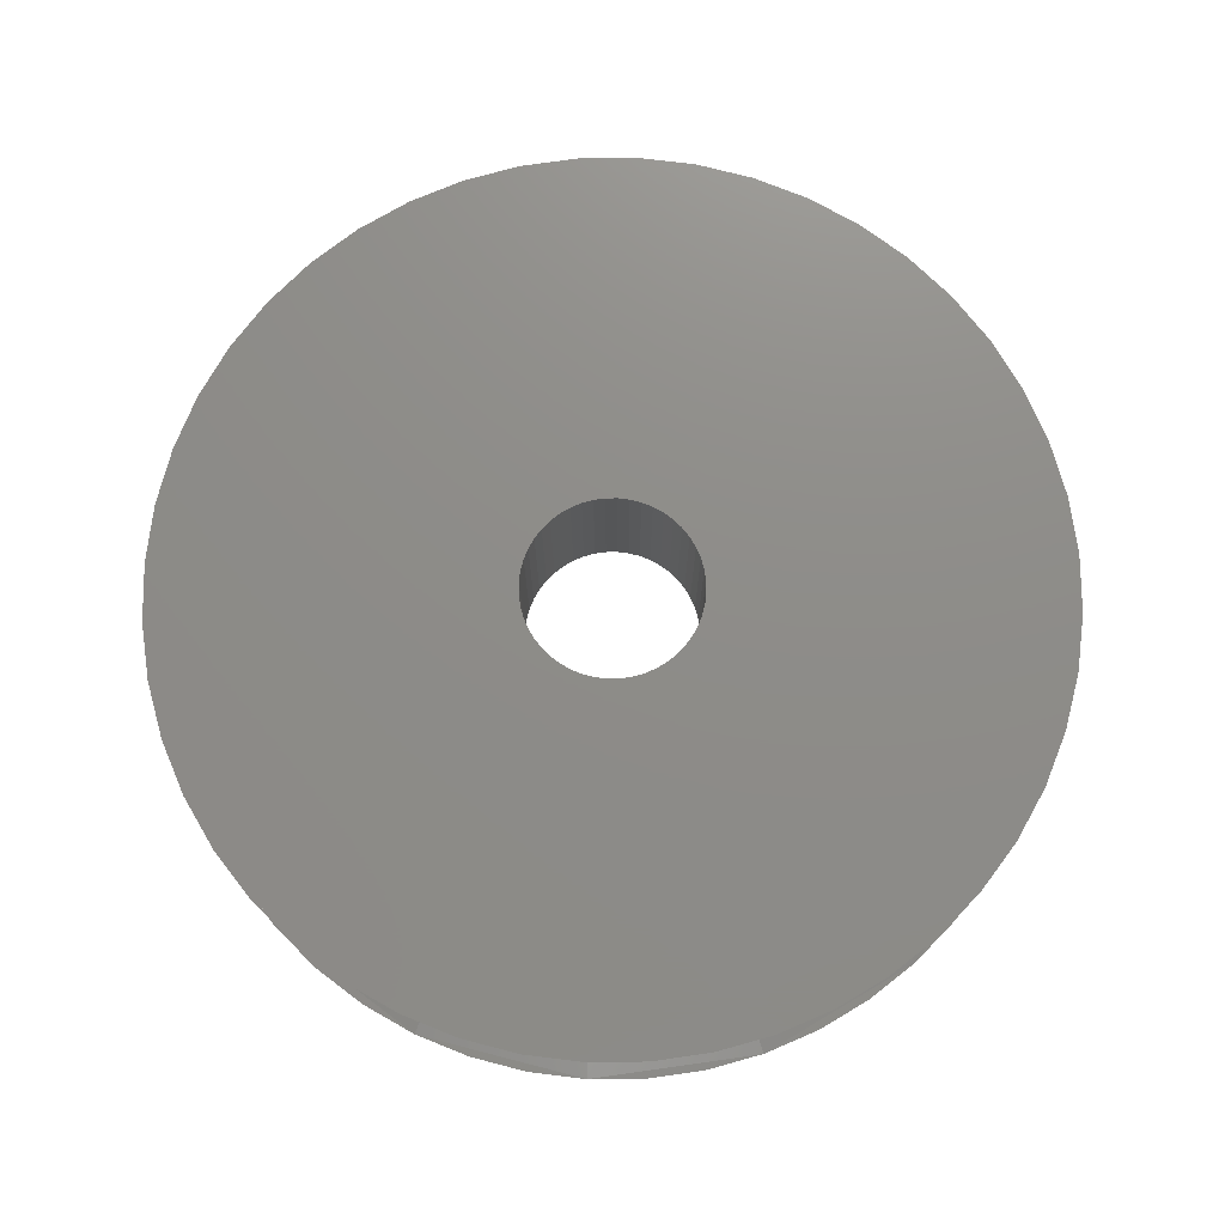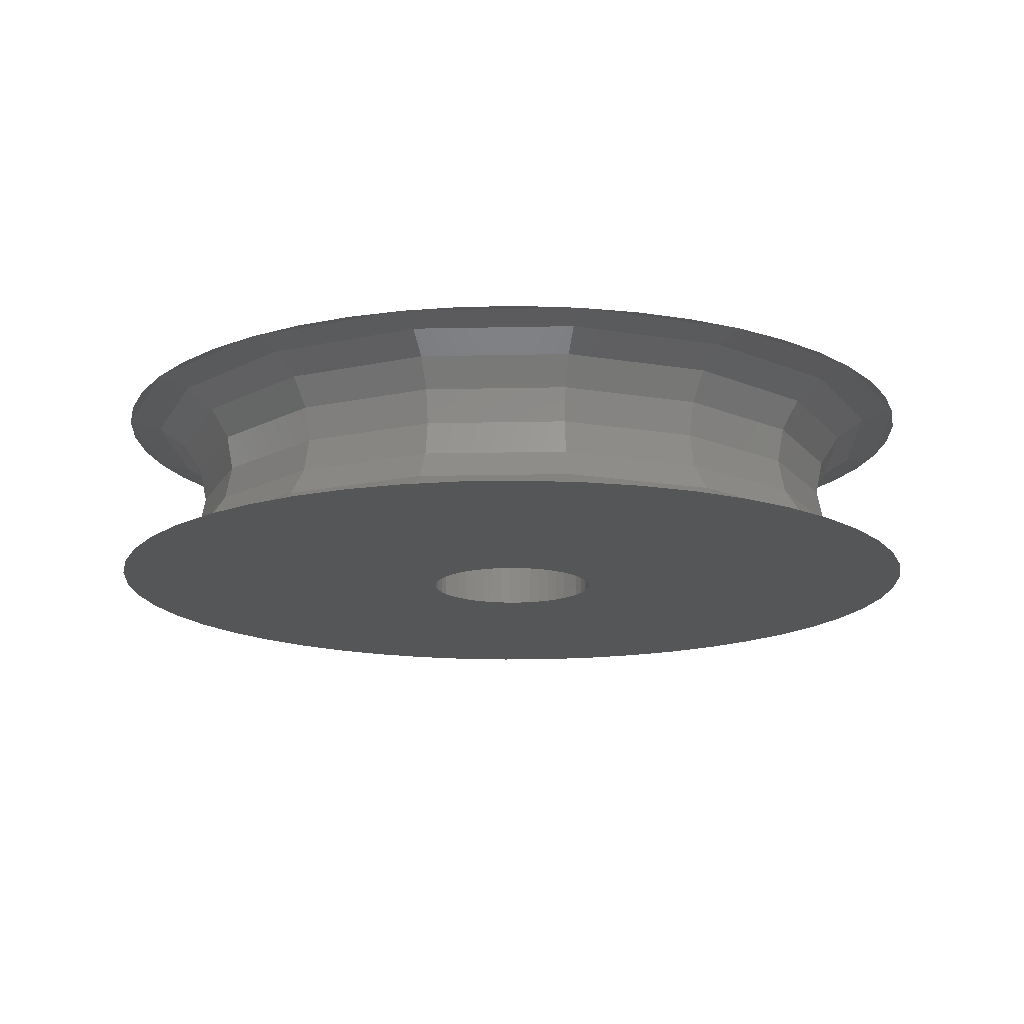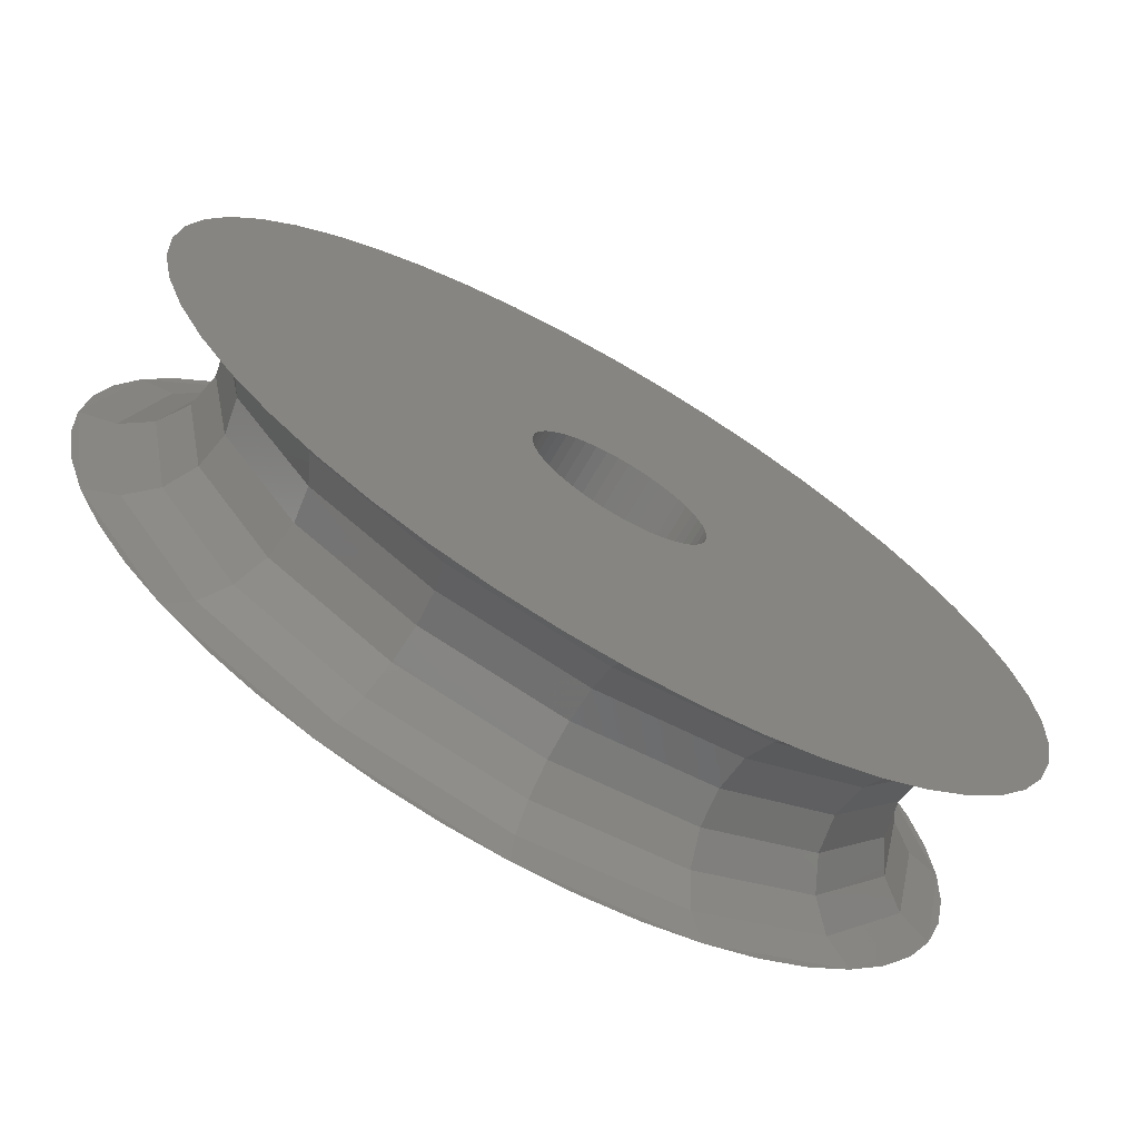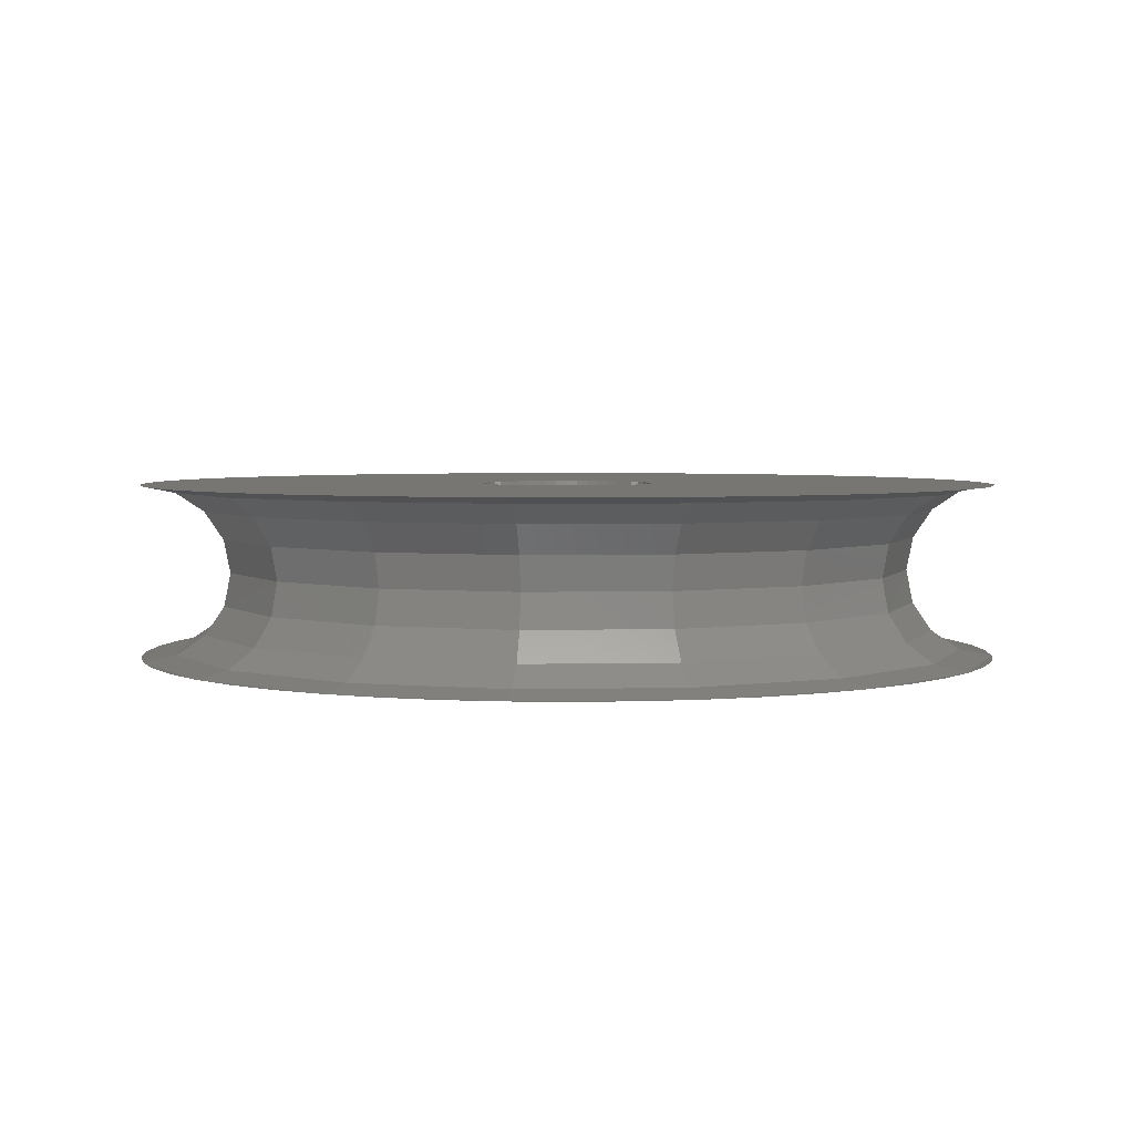
<metadata>
{"format":"stl","ext":"stl","renderer":"f3d","projection":"perspective","resolution":1024,"background":"white","views":[{"elev":74.6,"azim":3.2,"up":"+Y"},{"elev":-15.1,"azim":103.9,"up":"+Y"},{"elev":-70.9,"azim":149.9,"up":"+Z"},{"elev":3.7,"azim":-15.7,"up":"+Y"}]}
</metadata>
<code>
# stl→obj: 312 verts, 552 faces
v 4.8 1.2 0
v 4.519 1.659 1.872
v 4.435 1.2 1.837
v 4.891 1.659 0
v 4.759 2.048 1.972
v 5.152 2.048 0
v 5.119 2.309 2.12
v 5.541 2.309 0
v 5.543 2.4 2.296
v 6 2.4 0
v 3.458 1.659 3.458
v 3.394 1.2 3.394
v 3.643 2.048 3.643
v 3.918 2.309 3.918
v 4.243 2.4 4.243
v 1.872 1.659 4.519
v 1.837 1.2 4.435
v 1.972 2.048 4.759
v 2.12 2.309 5.119
v 2.296 2.4 5.543
v 0 1.659 4.891
v 0 1.2 4.8
v 0 2.048 5.152
v 0 2.309 5.541
v 0 2.4 6
v -1.872 1.659 4.519
v -1.837 1.2 4.435
v -1.972 2.048 4.759
v -2.12 2.309 5.119
v -2.296 2.4 5.543
v -3.458 1.659 3.458
v -3.394 1.2 3.394
v -3.643 2.048 3.643
v -3.918 2.309 3.918
v -4.243 2.4 4.243
v -4.519 1.659 1.872
v -4.435 1.2 1.837
v -4.759 2.048 1.972
v -5.119 2.309 2.12
v -5.543 2.4 2.296
v -4.891 1.659 0
v -4.8 1.2 0
v -5.152 2.048 0
v -5.541 2.309 0
v -6 2.4 0
v -4.519 1.659 -1.872
v -4.435 1.2 -1.837
v -4.759 2.048 -1.972
v -5.119 2.309 -2.12
v -5.543 2.4 -2.296
v -3.458 1.659 -3.458
v -3.394 1.2 -3.394
v -3.643 2.048 -3.643
v -3.918 2.309 -3.918
v -4.243 2.4 -4.243
v -1.872 1.659 -4.519
v -1.837 1.2 -4.435
v -1.972 2.048 -4.759
v -2.12 2.309 -5.119
v -2.296 2.4 -5.543
v 0 1.659 -4.891
v 0 1.2 -4.8
v 0 2.048 -5.152
v 0 2.309 -5.541
v 0 2.4 -6
v 1.872 1.659 -4.519
v 1.837 1.2 -4.435
v 1.972 2.048 -4.759
v 2.12 2.309 -5.119
v 2.296 2.4 -5.543
v 3.458 1.659 -3.458
v 3.394 1.2 -3.394
v 3.643 2.048 -3.643
v 3.918 2.309 -3.918
v 4.243 2.4 -4.243
v 4.519 1.659 -1.872
v 4.435 1.2 -1.837
v 4.759 2.048 -1.972
v 5.119 2.309 -2.12
v 5.543 2.4 -2.296
v 4.519 0.741 1.872
v 4.891 0.741 0
v 4.759 0.3516 1.972
v 5.152 0.3516 0
v 5.119 0.0912 2.12
v 5.541 0.0912 0
v 5.543 0 2.296
v 6 0 0
v 3.458 0.741 3.458
v 3.643 0.3516 3.643
v 3.918 0.0912 3.918
v 4.243 0 4.243
v 1.872 0.741 4.519
v 1.972 0.3516 4.759
v 2.12 0.0912 5.119
v 2.296 0 5.543
v 0 0.741 4.891
v 0 0.3516 5.152
v 0 0.0912 5.541
v 0 0 6
v -1.872 0.741 4.519
v -1.972 0.3516 4.759
v -2.12 0.0912 5.119
v -2.296 0 5.543
v -3.458 0.741 3.458
v -3.643 0.3516 3.643
v -3.918 0.0912 3.918
v -4.243 0 4.243
v -4.519 0.741 1.872
v -4.759 0.3516 1.972
v -5.119 0.0912 2.12
v -5.543 0 2.296
v -4.891 0.741 0
v -5.152 0.3516 0
v -5.541 0.0912 0
v -6 0 0
v -4.519 0.741 -1.872
v -4.759 0.3516 -1.972
v -5.119 0.0912 -2.12
v -5.543 0 -2.296
v -3.458 0.741 -3.458
v -3.643 0.3516 -3.643
v -3.918 0.0912 -3.918
v -4.243 0 -4.243
v -1.872 0.741 -4.519
v -1.972 0.3516 -4.759
v -2.12 0.0912 -5.119
v -2.296 0 -5.543
v 0 0.741 -4.891
v 0 0.3516 -5.152
v 0 0.0912 -5.541
v 0 0 -6
v 1.872 0.741 -4.519
v 1.972 0.3516 -4.759
v 2.12 0.0912 -5.119
v 2.296 0 -5.543
v 3.458 0.741 -3.458
v 3.643 0.3516 -3.643
v 3.918 0.0912 -3.918
v 4.243 0 -4.243
v 4.519 0.741 -1.872
v 4.759 0.3516 -1.972
v 5.119 0.0912 -2.12
v 5.543 0 -2.296
v 1.19 0 0.1566
v 1.2 2.4 0
v 1.2 0 0
v 1.19 2.4 0.1566
v 1.159 0 0.3106
v 1.159 2.4 0.3106
v 1.109 0 0.4592
v 1.109 2.4 0.4592
v 1.039 0 0.6
v 1.039 2.4 0.6
v 0.9521 0 0.7306
v 0.9521 2.4 0.7306
v 0.8485 0 0.8485
v 0.8485 2.4 0.8485
v 0.7306 0 0.9521
v 0.7306 2.4 0.9521
v 0.6 0 1.039
v 0.6 2.4 1.039
v 0.4592 0 1.109
v 0.4592 2.4 1.109
v 0.3106 0 1.159
v 0.3106 2.4 1.159
v 0.1566 0 1.19
v 0.1566 2.4 1.19
v 0 0 1.2
v 0 2.4 1.2
v -0.1566 0 1.19
v -0.1566 2.4 1.19
v -0.3106 0 1.159
v -0.3106 2.4 1.159
v -0.4592 0 1.109
v -0.4592 2.4 1.109
v -0.6 0 1.039
v -0.6 2.4 1.039
v -0.7306 0 0.9521
v -0.7306 2.4 0.9521
v -0.8485 0 0.8485
v -0.8485 2.4 0.8485
v -0.9521 0 0.7306
v -0.9521 2.4 0.7306
v -1.039 0 0.6
v -1.039 2.4 0.6
v -1.109 0 0.4592
v -1.109 2.4 0.4592
v -1.159 0 0.3106
v -1.159 2.4 0.3106
v -1.19 0 0.1566
v -1.19 2.4 0.1566
v -1.2 0 0
v -1.2 2.4 0
v -1.19 0 -0.1566
v -1.19 2.4 -0.1566
v -1.159 0 -0.3106
v -1.159 2.4 -0.3106
v -1.109 0 -0.4592
v -1.109 2.4 -0.4592
v -1.039 0 -0.6
v -1.039 2.4 -0.6
v -0.9521 0 -0.7306
v -0.9521 2.4 -0.7306
v -0.8485 0 -0.8485
v -0.8485 2.4 -0.8485
v -0.7306 0 -0.9521
v -0.7306 2.4 -0.9521
v -0.6 0 -1.039
v -0.6 2.4 -1.039
v -0.4592 0 -1.109
v -0.4592 2.4 -1.109
v -0.3106 0 -1.159
v -0.3106 2.4 -1.159
v -0.1566 0 -1.19
v -0.1566 2.4 -1.19
v 0 0 -1.2
v 0 2.4 -1.2
v 0.1566 0 -1.19
v 0.1566 2.4 -1.19
v 0.3106 0 -1.159
v 0.3106 2.4 -1.159
v 0.4592 0 -1.109
v 0.4592 2.4 -1.109
v 0.6 0 -1.039
v 0.6 2.4 -1.039
v 0.7306 0 -0.9521
v 0.7306 2.4 -0.9521
v 0.8485 0 -0.8485
v 0.8485 2.4 -0.8485
v 0.9521 0 -0.7306
v 0.9521 2.4 -0.7306
v 1.039 0 -0.6
v 1.039 2.4 -0.6
v 1.109 0 -0.4592
v 1.109 2.4 -0.4592
v 1.159 0 -0.3106
v 1.159 2.4 -0.3106
v 1.19 0 -0.1566
v 1.19 2.4 -0.1566
v 1.2 0 1.2
v -1.2 0 1.2
v -1.2 0 -1.2
v 1.2 0 -1.2
v 4.76 0 -3.652
v 4.76 0 3.652
v 5.196 0 -3
v 5.196 0 3
v 5.795 0 -1.553
v 5.795 0 1.553
v 5.949 0 -0.7832
v 5.949 0 0.7832
v -3.652 0 -4.76
v 3.652 0 -4.76
v -3 0 -5.196
v 3 0 -5.196
v -1.553 0 -5.795
v 1.553 0 -5.795
v -0.7832 0 -5.949
v 0.7832 0 -5.949
v -4.76 0 3.652
v -4.76 0 -3.652
v -5.196 0 3
v -5.196 0 -3
v -5.795 0 1.553
v -5.795 0 -1.553
v -5.949 0 0.7832
v -5.949 0 -0.7832
v 3.652 0 4.76
v -3.652 0 4.76
v 3 0 5.196
v -3 0 5.196
v 1.553 0 5.795
v -1.553 0 5.795
v 0.7832 0 5.949
v -0.7832 0 5.949
v 1.2 2.4 1.2
v -1.2 2.4 1.2
v -1.2 2.4 -1.2
v 1.2 2.4 -1.2
v 4.76 2.4 -3.652
v 4.76 2.4 3.652
v 5.196 2.4 -3
v 5.196 2.4 3
v 5.795 2.4 -1.553
v 5.795 2.4 1.553
v 5.949 2.4 -0.7832
v 5.949 2.4 0.7832
v -3.652 2.4 -4.76
v 3.652 2.4 -4.76
v -3 2.4 -5.196
v 3 2.4 -5.196
v -1.553 2.4 -5.795
v 1.553 2.4 -5.795
v -0.7832 2.4 -5.949
v 0.7832 2.4 -5.949
v -4.76 2.4 3.652
v -4.76 2.4 -3.652
v -5.196 2.4 3
v -5.196 2.4 -3
v -5.795 2.4 1.553
v -5.795 2.4 -1.553
v -5.949 2.4 0.7832
v -5.949 2.4 -0.7832
v 3.652 2.4 4.76
v -3.652 2.4 4.76
v 3 2.4 5.196
v -3 2.4 5.196
v 1.553 2.4 5.795
v -1.553 2.4 5.795
v 0.7832 2.4 5.949
v -0.7832 2.4 5.949
f 1 2 3
f 2 1 4
f 4 5 2
f 5 4 6
f 6 7 5
f 7 6 8
f 8 9 7
f 9 8 10
f 3 11 12
f 11 3 2
f 2 13 11
f 13 2 5
f 5 14 13
f 14 5 7
f 7 15 14
f 15 7 9
f 12 16 17
f 16 12 11
f 11 18 16
f 18 11 13
f 13 19 18
f 19 13 14
f 14 20 19
f 20 14 15
f 17 21 22
f 21 17 16
f 16 23 21
f 23 16 18
f 18 24 23
f 24 18 19
f 19 25 24
f 25 19 20
f 22 26 27
f 26 22 21
f 21 28 26
f 28 21 23
f 23 29 28
f 29 23 24
f 24 30 29
f 30 24 25
f 27 31 32
f 31 27 26
f 26 33 31
f 33 26 28
f 28 34 33
f 34 28 29
f 29 35 34
f 35 29 30
f 32 36 37
f 36 32 31
f 31 38 36
f 38 31 33
f 33 39 38
f 39 33 34
f 34 40 39
f 40 34 35
f 37 41 42
f 41 37 36
f 36 43 41
f 43 36 38
f 38 44 43
f 44 38 39
f 39 45 44
f 45 39 40
f 42 46 47
f 46 42 41
f 41 48 46
f 48 41 43
f 43 49 48
f 49 43 44
f 44 50 49
f 50 44 45
f 47 51 52
f 51 47 46
f 46 53 51
f 53 46 48
f 48 54 53
f 54 48 49
f 49 55 54
f 55 49 50
f 52 56 57
f 56 52 51
f 51 58 56
f 58 51 53
f 53 59 58
f 59 53 54
f 54 60 59
f 60 54 55
f 57 61 62
f 61 57 56
f 56 63 61
f 63 56 58
f 58 64 63
f 64 58 59
f 59 65 64
f 65 59 60
f 62 66 67
f 66 62 61
f 61 68 66
f 68 61 63
f 63 69 68
f 69 63 64
f 64 70 69
f 70 64 65
f 67 71 72
f 71 67 66
f 66 73 71
f 73 66 68
f 68 74 73
f 74 68 69
f 69 75 74
f 75 69 70
f 72 76 77
f 76 72 71
f 71 78 76
f 78 71 73
f 73 79 78
f 79 73 74
f 74 80 79
f 80 74 75
f 77 4 1
f 4 77 76
f 76 6 4
f 6 76 78
f 78 8 6
f 8 78 79
f 79 10 8
f 10 79 80
f 1 3 81
f 81 82 1
f 82 81 83
f 83 84 82
f 84 83 85
f 85 86 84
f 86 85 87
f 87 88 86
f 3 12 89
f 89 81 3
f 81 89 90
f 90 83 81
f 83 90 91
f 91 85 83
f 85 91 92
f 92 87 85
f 12 17 93
f 93 89 12
f 89 93 94
f 94 90 89
f 90 94 95
f 95 91 90
f 91 95 96
f 96 92 91
f 17 22 97
f 97 93 17
f 93 97 98
f 98 94 93
f 94 98 99
f 99 95 94
f 95 99 100
f 100 96 95
f 22 27 101
f 101 97 22
f 97 101 102
f 102 98 97
f 98 102 103
f 103 99 98
f 99 103 104
f 104 100 99
f 27 32 105
f 105 101 27
f 101 105 106
f 106 102 101
f 102 106 107
f 107 103 102
f 103 107 108
f 108 104 103
f 32 37 109
f 109 105 32
f 105 109 110
f 110 106 105
f 106 110 111
f 111 107 106
f 107 111 112
f 112 108 107
f 37 42 113
f 113 109 37
f 109 113 114
f 114 110 109
f 110 114 115
f 115 111 110
f 111 115 116
f 116 112 111
f 42 47 117
f 117 113 42
f 113 117 118
f 118 114 113
f 114 118 119
f 119 115 114
f 115 119 120
f 120 116 115
f 47 52 121
f 121 117 47
f 117 121 122
f 122 118 117
f 118 122 123
f 123 119 118
f 119 123 124
f 124 120 119
f 52 57 125
f 125 121 52
f 121 125 126
f 126 122 121
f 122 126 127
f 127 123 122
f 123 127 128
f 128 124 123
f 57 62 129
f 129 125 57
f 125 129 130
f 130 126 125
f 126 130 131
f 131 127 126
f 127 131 132
f 132 128 127
f 62 67 133
f 133 129 62
f 129 133 134
f 134 130 129
f 130 134 135
f 135 131 130
f 131 135 136
f 136 132 131
f 67 72 137
f 137 133 67
f 133 137 138
f 138 134 133
f 134 138 139
f 139 135 134
f 135 139 140
f 140 136 135
f 72 77 141
f 141 137 72
f 137 141 142
f 142 138 137
f 138 142 143
f 143 139 138
f 139 143 144
f 144 140 139
f 77 1 82
f 82 141 77
f 141 82 84
f 84 142 141
f 142 84 86
f 86 143 142
f 143 86 88
f 88 144 143
f 145 146 147
f 146 145 148
f 149 148 145
f 148 149 150
f 151 150 149
f 150 151 152
f 153 152 151
f 152 153 154
f 155 154 153
f 154 155 156
f 157 156 155
f 156 157 158
f 159 158 157
f 158 159 160
f 161 160 159
f 160 161 162
f 163 162 161
f 162 163 164
f 165 164 163
f 164 165 166
f 167 166 165
f 166 167 168
f 169 168 167
f 168 169 170
f 171 170 169
f 170 171 172
f 173 172 171
f 172 173 174
f 175 174 173
f 174 175 176
f 177 176 175
f 176 177 178
f 179 178 177
f 178 179 180
f 181 180 179
f 180 181 182
f 183 182 181
f 182 183 184
f 185 184 183
f 184 185 186
f 187 186 185
f 186 187 188
f 189 188 187
f 188 189 190
f 191 190 189
f 190 191 192
f 193 192 191
f 192 193 194
f 195 194 193
f 194 195 196
f 197 196 195
f 196 197 198
f 199 198 197
f 198 199 200
f 201 200 199
f 200 201 202
f 203 202 201
f 202 203 204
f 205 204 203
f 204 205 206
f 207 206 205
f 206 207 208
f 209 208 207
f 208 209 210
f 211 210 209
f 210 211 212
f 213 212 211
f 212 213 214
f 215 214 213
f 214 215 216
f 217 216 215
f 216 217 218
f 219 218 217
f 218 219 220
f 221 220 219
f 220 221 222
f 223 222 221
f 222 223 224
f 225 224 223
f 224 225 226
f 227 226 225
f 226 227 228
f 229 228 227
f 228 229 230
f 231 230 229
f 230 231 232
f 233 232 231
f 232 233 234
f 235 234 233
f 234 235 236
f 237 236 235
f 236 237 238
f 239 238 237
f 238 239 240
f 147 240 239
f 240 147 146
f 145 147 241
f 149 145 241
f 151 149 241
f 153 151 241
f 155 153 241
f 157 155 241
f 159 157 241
f 161 159 241
f 163 161 241
f 165 163 241
f 167 165 241
f 169 167 241
f 171 169 242
f 173 171 242
f 175 173 242
f 177 175 242
f 179 177 242
f 181 179 242
f 183 181 242
f 185 183 242
f 187 185 242
f 189 187 242
f 191 189 242
f 193 191 242
f 195 193 243
f 197 195 243
f 199 197 243
f 201 199 243
f 203 201 243
f 205 203 243
f 207 205 243
f 209 207 243
f 211 209 243
f 213 211 243
f 215 213 243
f 217 215 243
f 219 217 244
f 221 219 244
f 223 221 244
f 225 223 244
f 227 225 244
f 229 227 244
f 231 229 244
f 233 231 244
f 235 233 244
f 237 235 244
f 239 237 244
f 147 239 244
f 92 140 245
f 245 246 92
f 246 245 247
f 247 248 246
f 248 247 144
f 144 87 248
f 87 144 249
f 249 250 87
f 250 249 251
f 251 252 250
f 252 251 88
f 140 124 253
f 253 254 140
f 254 253 255
f 255 256 254
f 256 255 128
f 128 136 256
f 136 128 257
f 257 258 136
f 258 257 259
f 259 260 258
f 260 259 132
f 124 108 261
f 261 262 124
f 262 261 263
f 263 264 262
f 264 263 112
f 112 120 264
f 120 112 265
f 265 266 120
f 266 265 267
f 267 268 266
f 268 267 116
f 108 92 269
f 269 270 108
f 270 269 271
f 271 272 270
f 272 271 96
f 96 104 272
f 104 96 273
f 273 274 104
f 274 273 275
f 275 276 274
f 276 275 100
f 140 244 243
f 243 124 140
f 124 243 242
f 242 108 124
f 108 242 241
f 241 92 108
f 92 241 244
f 244 140 92
f 148 277 146
f 150 277 148
f 152 277 150
f 154 277 152
f 156 277 154
f 158 277 156
f 160 277 158
f 162 277 160
f 164 277 162
f 166 277 164
f 168 277 166
f 170 277 168
f 172 278 170
f 174 278 172
f 176 278 174
f 178 278 176
f 180 278 178
f 182 278 180
f 184 278 182
f 186 278 184
f 188 278 186
f 190 278 188
f 192 278 190
f 194 278 192
f 196 279 194
f 198 279 196
f 200 279 198
f 202 279 200
f 204 279 202
f 206 279 204
f 208 279 206
f 210 279 208
f 212 279 210
f 214 279 212
f 216 279 214
f 218 279 216
f 220 280 218
f 222 280 220
f 224 280 222
f 226 280 224
f 228 280 226
f 230 280 228
f 232 280 230
f 234 280 232
f 236 280 234
f 238 280 236
f 240 280 238
f 146 280 240
f 15 281 75
f 281 15 282
f 282 283 281
f 283 282 284
f 284 80 283
f 80 284 9
f 9 285 80
f 285 9 286
f 286 287 285
f 287 286 288
f 288 10 287
f 75 289 55
f 289 75 290
f 290 291 289
f 291 290 292
f 292 60 291
f 60 292 70
f 70 293 60
f 293 70 294
f 294 295 293
f 295 294 296
f 296 65 295
f 55 297 35
f 297 55 298
f 298 299 297
f 299 298 300
f 300 40 299
f 40 300 50
f 50 301 40
f 301 50 302
f 302 303 301
f 303 302 304
f 304 45 303
f 35 305 15
f 305 35 306
f 306 307 305
f 307 306 308
f 308 20 307
f 20 308 30
f 30 309 20
f 309 30 310
f 310 311 309
f 311 310 312
f 312 25 311
f 279 280 75
f 75 55 279
f 278 279 55
f 55 35 278
f 277 278 35
f 35 15 277
f 280 277 15
f 15 75 280

</code>
